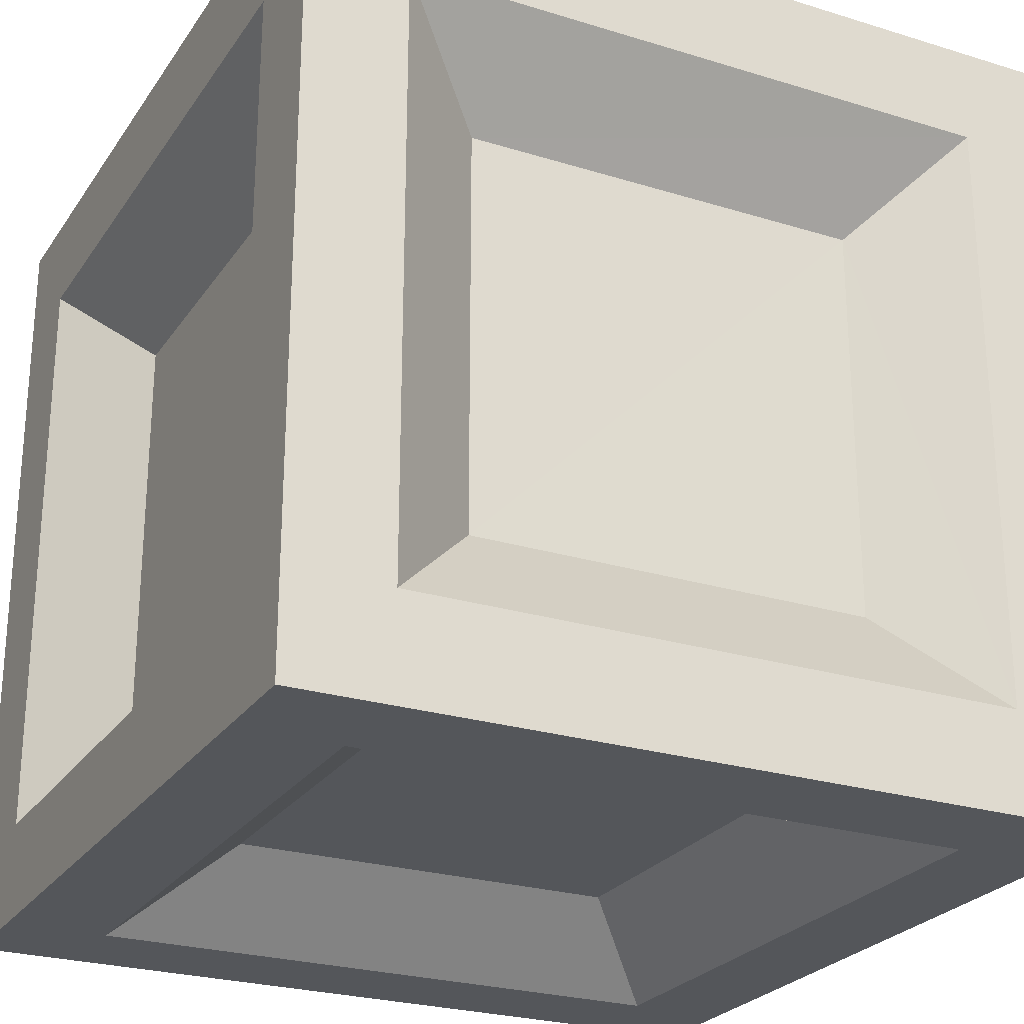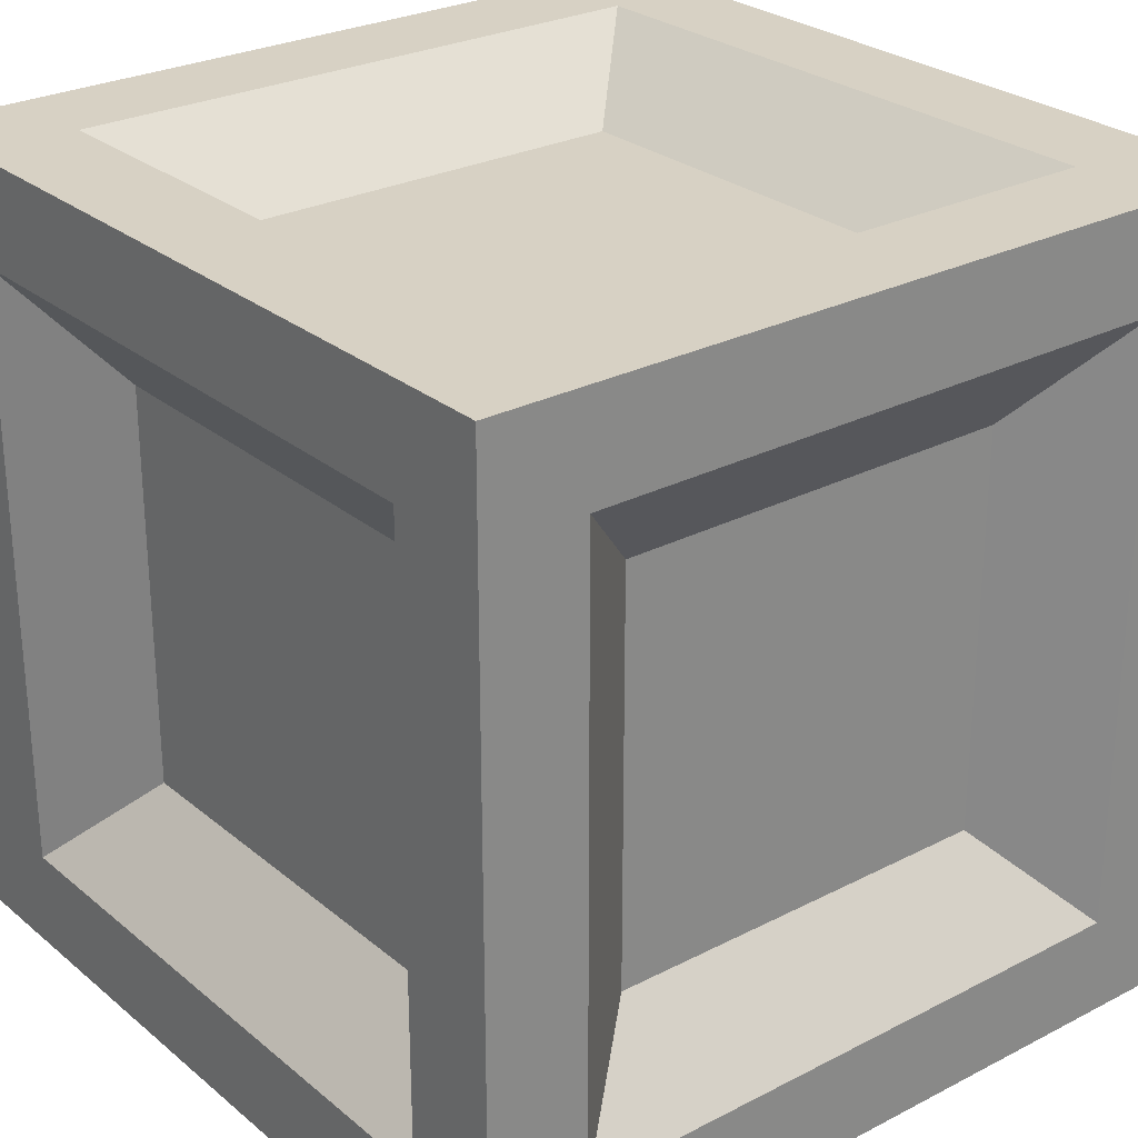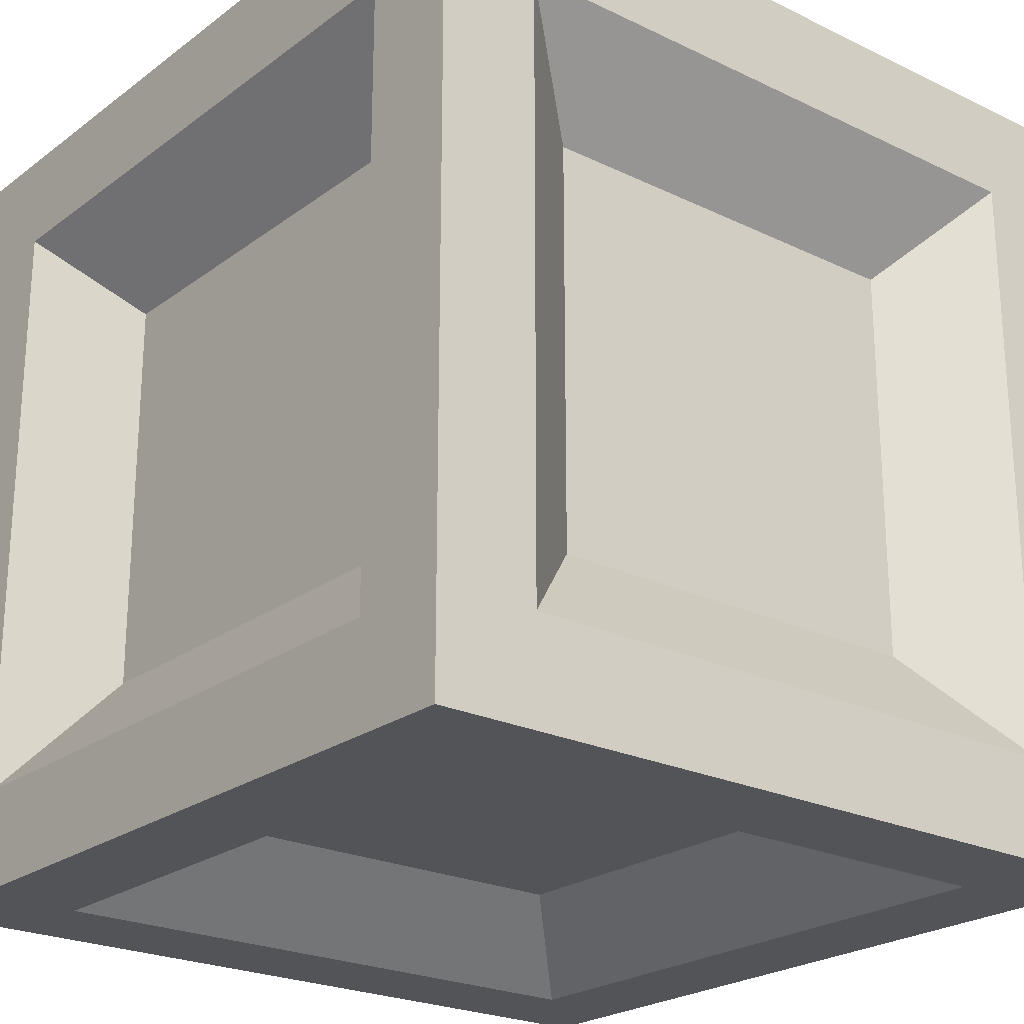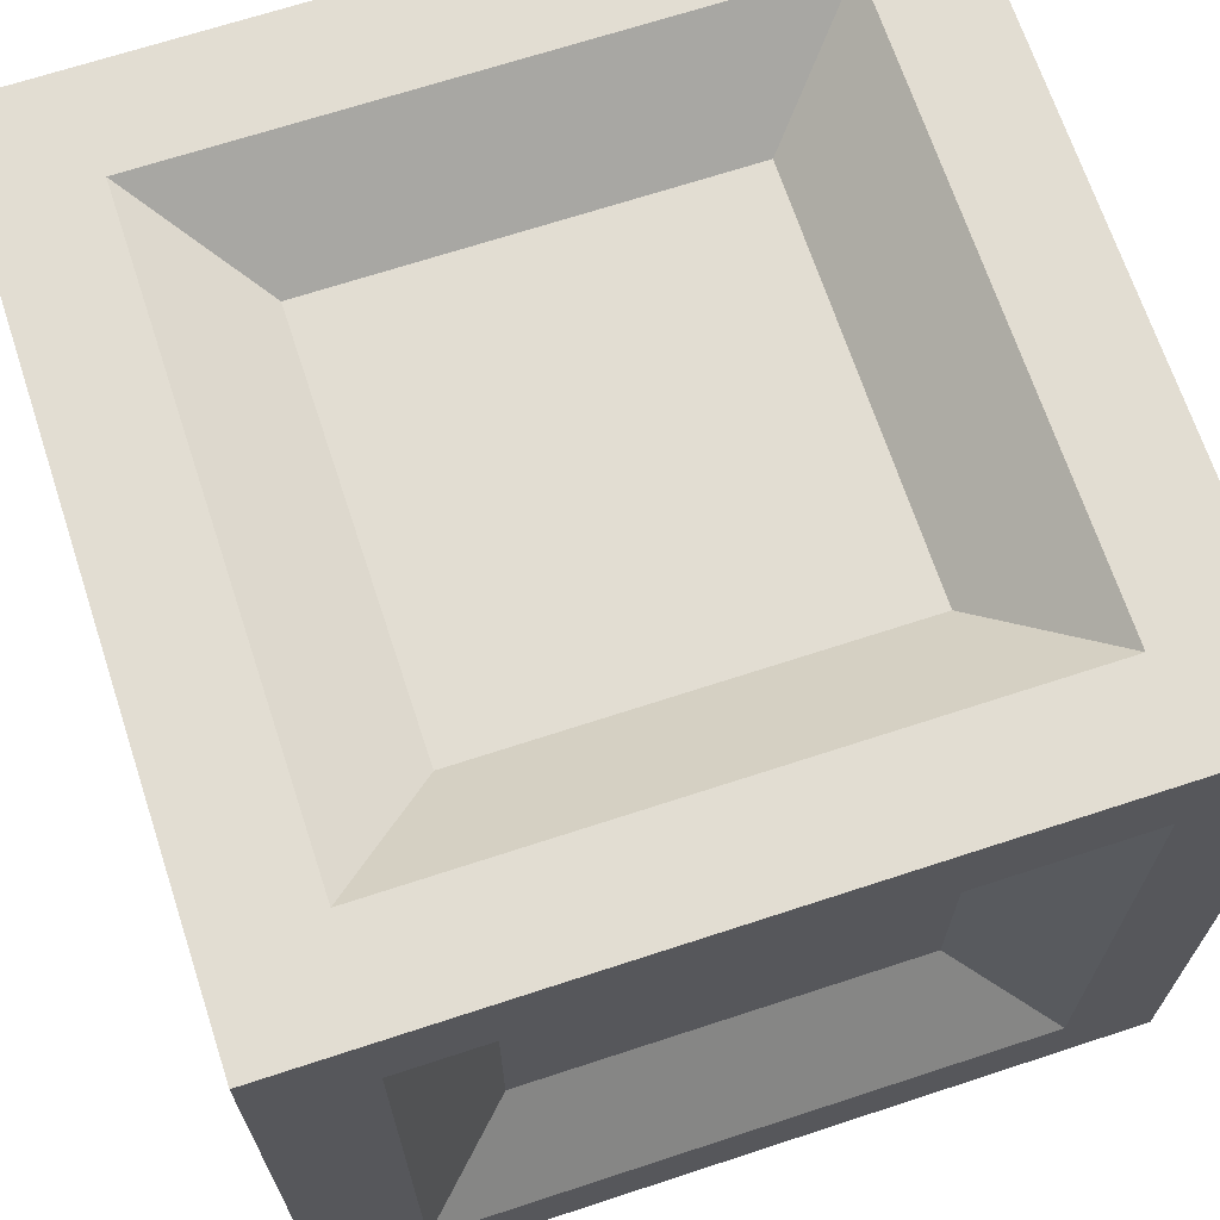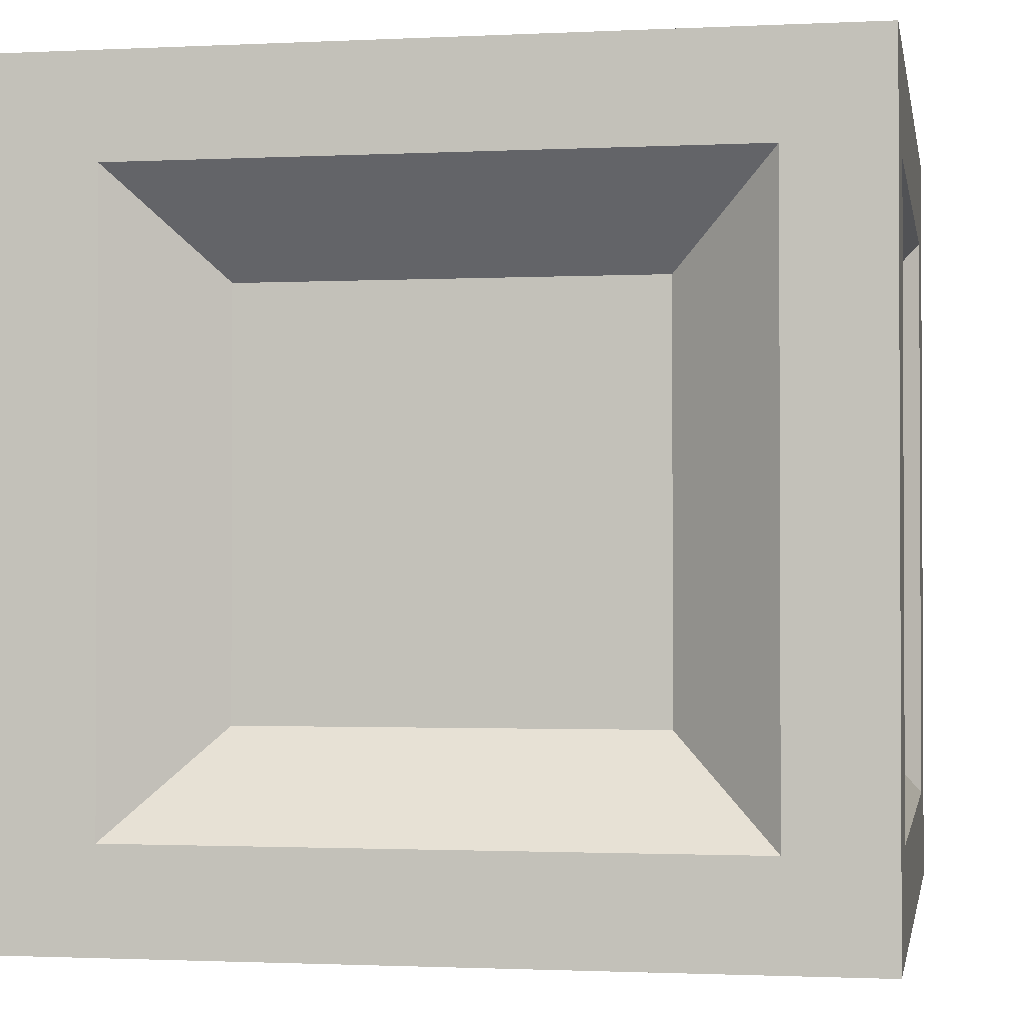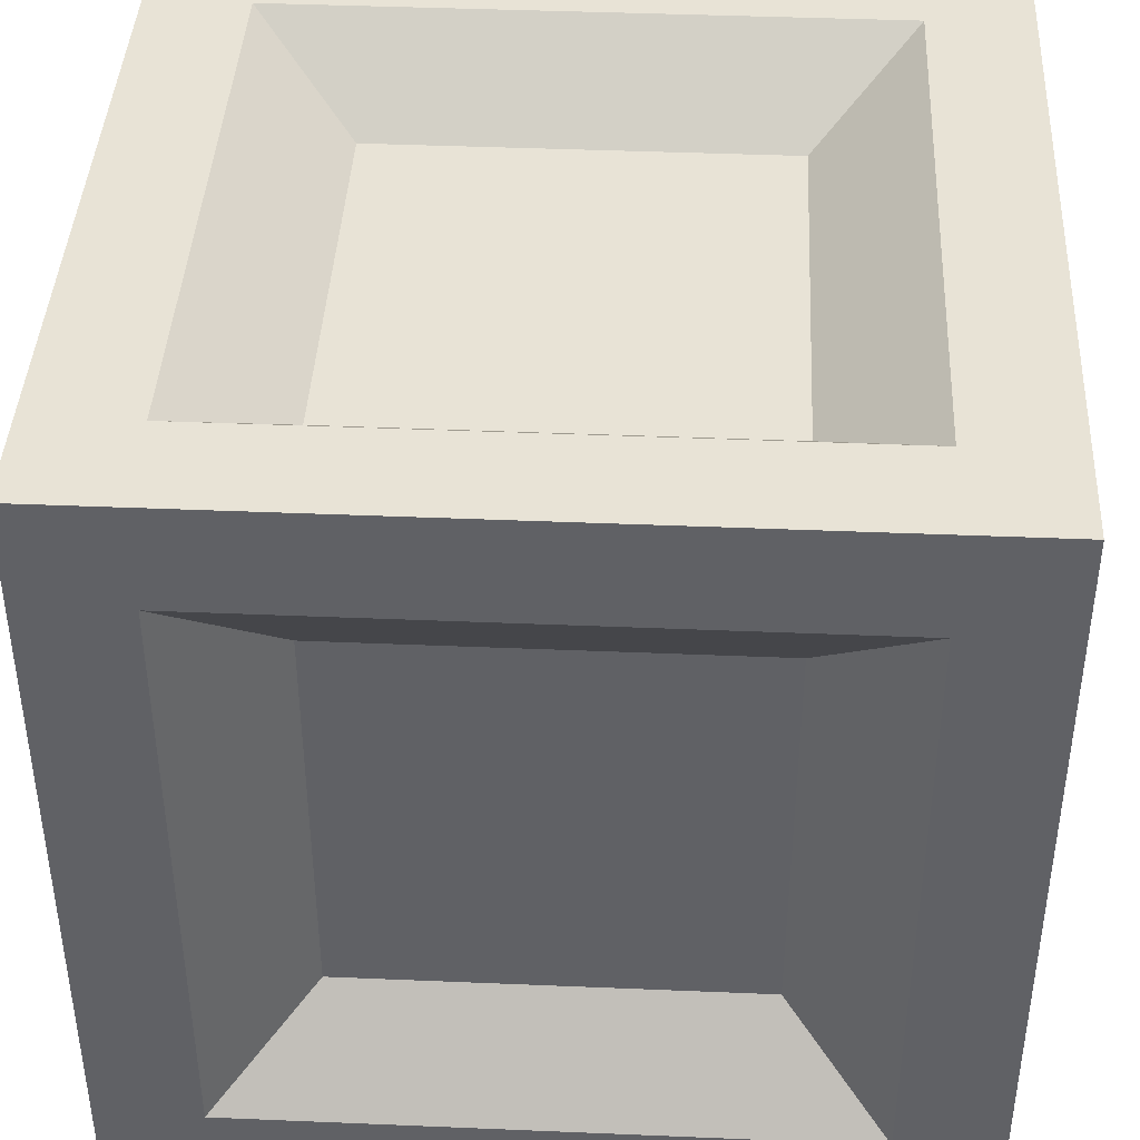
<metadata>
{"format":"obj","ext":"obj","renderer":"f3d","projection":"perspective","resolution":1024,"background":"white","views":[{"elev":-25.4,"azim":63.6,"up":"+Z"},{"elev":27.1,"azim":141.4,"up":"+Y"},{"elev":-23.3,"azim":50.9,"up":"+Z"},{"elev":68.3,"azim":161.8,"up":"+Y"},{"elev":-1.5,"azim":-79.9,"up":"+Y"},{"elev":41.5,"azim":-177.1,"up":"+Z"}]}
</metadata>
<code>
o Cube
v 0.5 1 -0.5
v 0.5 0 -0.5
v 0.5 1 0.5
v 0.5 0 0.5
v -0.5 1 -0.5
v -0.5 0 -0.5
v -0.5 1 0.5
v -0.5 0 0.5
v -0.5 0 0.25
v -0.5 1 0.25
v 0.4 0.75 -0.25
v -0.4 0.75 -0.25
v -0.4 0.75 0.25
v 0.3999 0.7507 0.2493
v 0.4 0.25 -0.25
v -0.4 0.25 -0.25
v -0.4 0.25 0.25
v 0.4 0.25 0.25
v 0.25 0.9 -0.25
v 0.25 0.1 -0.25
v 0.25 0.9 0.25
v 0.25 0.1 0.25
v 0.25 0.75 0.4
v 0.25 0.75 -0.4
v 0.25 0.25 0.4
v 0.25 0.25 -0.4
v -0.25 0.1 -0.25
v -0.25 0.9 -0.25
v -0.25 0.1 0.25
v -0.25 0.9 0.25
v -0.25 0.75 -0.4
v -0.25 0.75 0.4
v -0.25 0.25 -0.4
v -0.25 0.25 0.4
v 0.375 0 0.5
v 0.375 1 -0.375
v 0.375 0 -0.375
v -0.375 0 0.25
v -0.375 0 -0.375
v -0.375 1 -0.375
v -0.5 0 0.375
v 0.5 1 0.375
v 0.375 1 0.375
v 0.375 0 0.375
v -0.375 0 0.375
v -0.375 1 0.375
v 0.5 0.875 -0.5
v 0.5 0.875 -0.375
v -0.5 0.875 -0.375
v 0.375 0.875 0.5
v 0.375 0.875 -0.5
v -0.375 0.875 -0.5
v -0.375 0.875 0.5
v -0.5 0.875 0.375
v 0.5 0.875 0.375
v 0.5 0.125 -0.5
v -0.5 0.125 0.5
v -0.5 0.125 -0.375
v 0.5 0.125 -0.375
v 0.375 0.125 0.5
v 0.375 0.125 -0.5
v -0.375 0.125 -0.5
v -0.375 0.125 0.5
v 0.5 0.125 0.375
v -0.5 0.125 0.375
f 43 19 21
f 44 4 35
f 29 45 38
f 28 36 40
f 6 61 2
f 50 25 60
f 54 17 65
f 40 30 28
f 52 6 5
f 42 3 55
f 47 48 59
f 53 7 57
f 64 2 59
f 59 11 15
f 58 17 16
f 53 3 7
f 33 61 62
f 51 47 56
f 65 8 57
f 12 58 16
f 24 33 31
f 15 64 59
f 52 33 62
f 49 6 58
f 22 37 44
f 27 37 20
f 13 49 12
f 32 25 23
f 48 14 11
f 54 10 49
f 63 32 53
f 61 24 51
f 1 40 36
f 51 5 1
f 25 63 60
f 43 42 36
f 60 3 50
f 52 24 31
f 46 3 43
f 21 46 43
f 28 21 19
f 55 18 14
f 13 16 17
f 35 60 63
f 23 53 32
f 40 10 46
f 44 2 4
f 4 55 3
f 29 20 22
f 29 44 45
f 9 39 38
f 39 2 37
f 15 14 18
f 65 58 9
f 43 36 19
f 8 45 35
f 45 44 35
f 38 39 27
f 27 29 38
f 28 19 36
f 6 62 61
f 50 23 25
f 54 13 17
f 40 46 30
f 52 62 6
f 55 48 42
f 48 1 42
f 59 2 56
f 47 1 48
f 59 56 47
f 8 63 57
f 63 53 57
f 64 4 2
f 59 48 11
f 58 65 17
f 53 50 3
f 33 26 61
f 2 61 56
f 61 51 56
f 51 1 47
f 7 54 57
f 54 65 57
f 12 49 58
f 24 26 33
f 15 18 64
f 52 31 33
f 49 5 6
f 22 20 37
f 27 39 37
f 13 54 49
f 32 34 25
f 48 55 14
f 7 10 54
f 10 5 49
f 63 34 32
f 61 26 24
f 1 5 40
f 51 52 5
f 25 34 63
f 3 42 43
f 42 1 36
f 60 4 3
f 52 51 24
f 46 7 3
f 21 30 46
f 28 30 21
f 55 64 18
f 13 12 16
f 63 8 35
f 35 4 60
f 23 50 53
f 5 10 40
f 10 7 46
f 44 37 2
f 4 64 55
f 29 27 20
f 29 22 44
f 8 41 45
f 41 9 38
f 9 6 39
f 38 45 41
f 39 6 2
f 15 11 14
f 6 9 58
f 9 41 65
f 41 8 65

</code>
